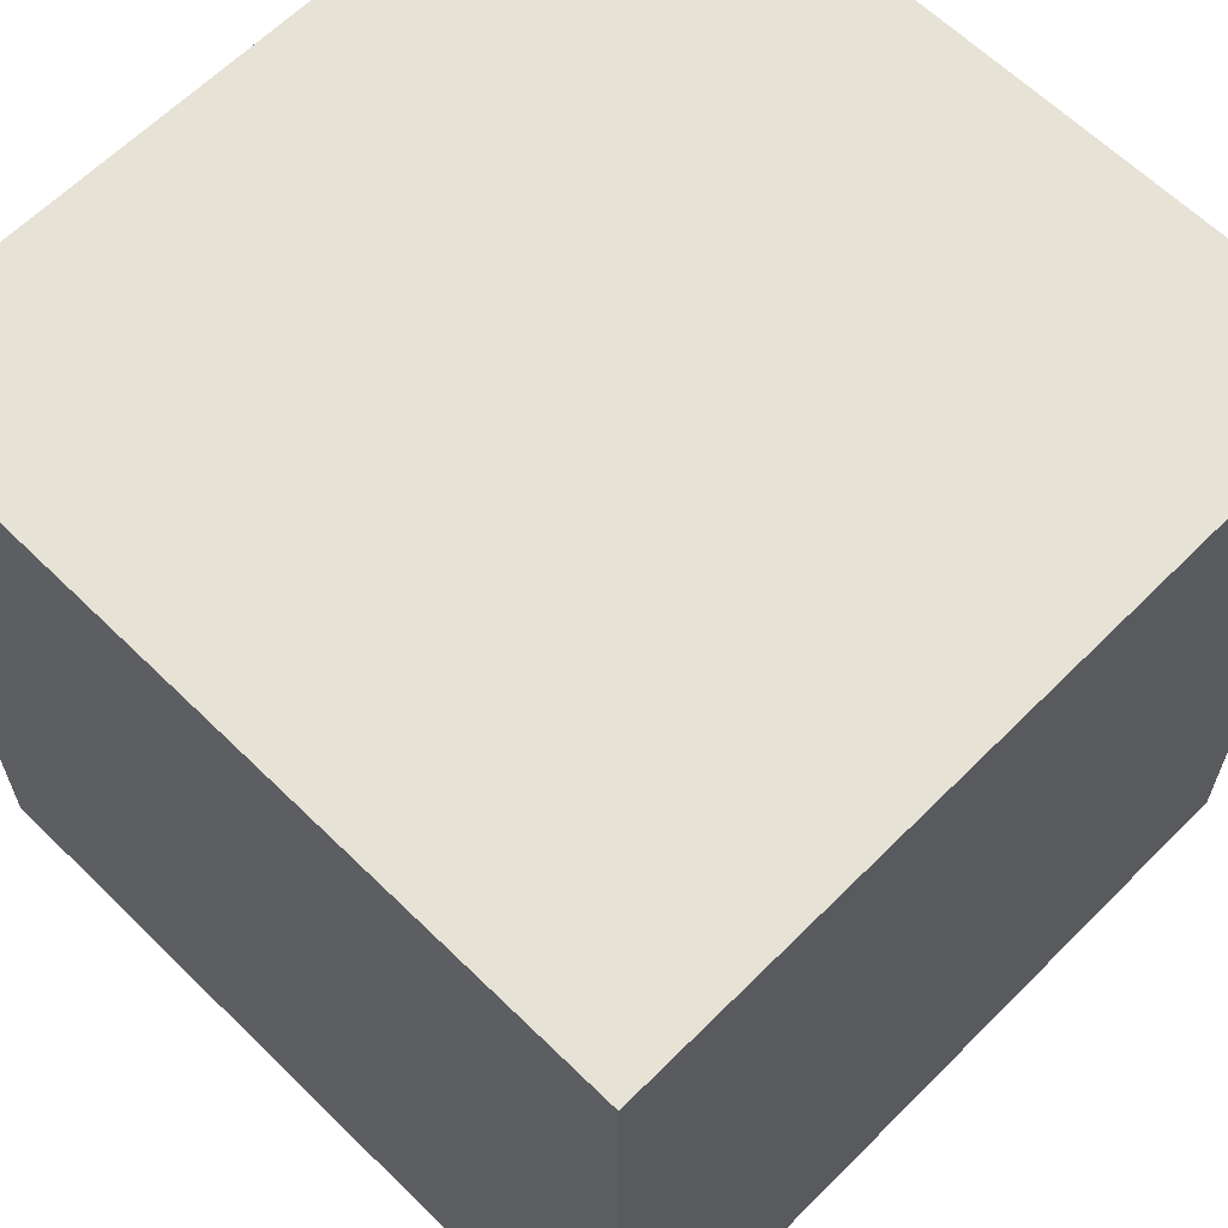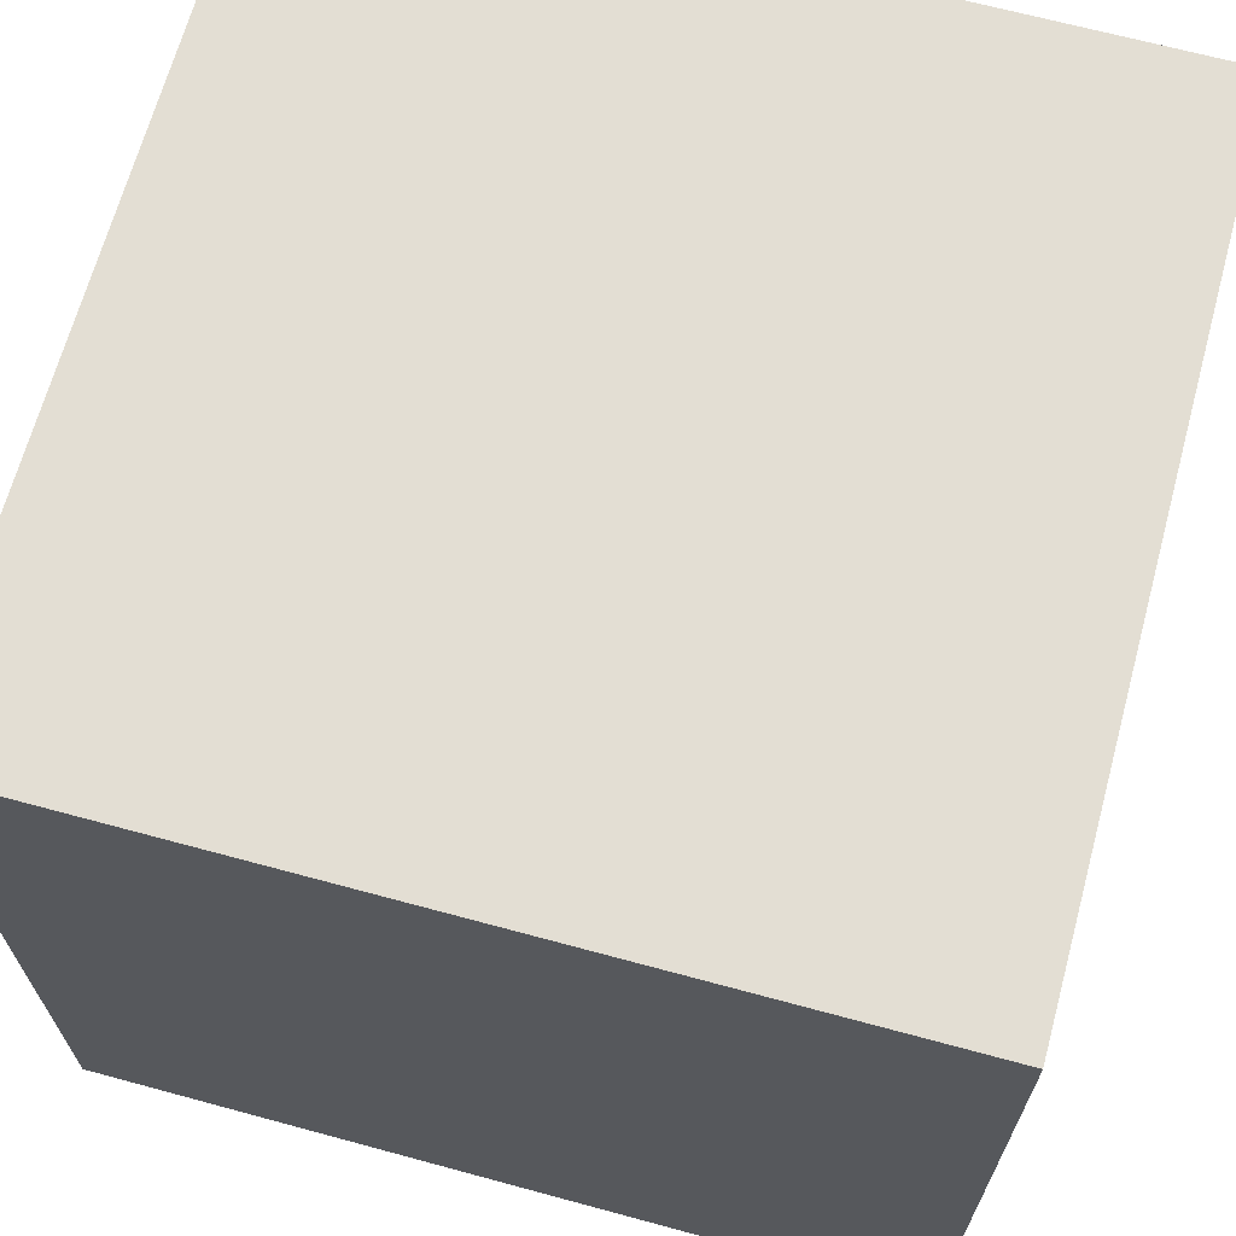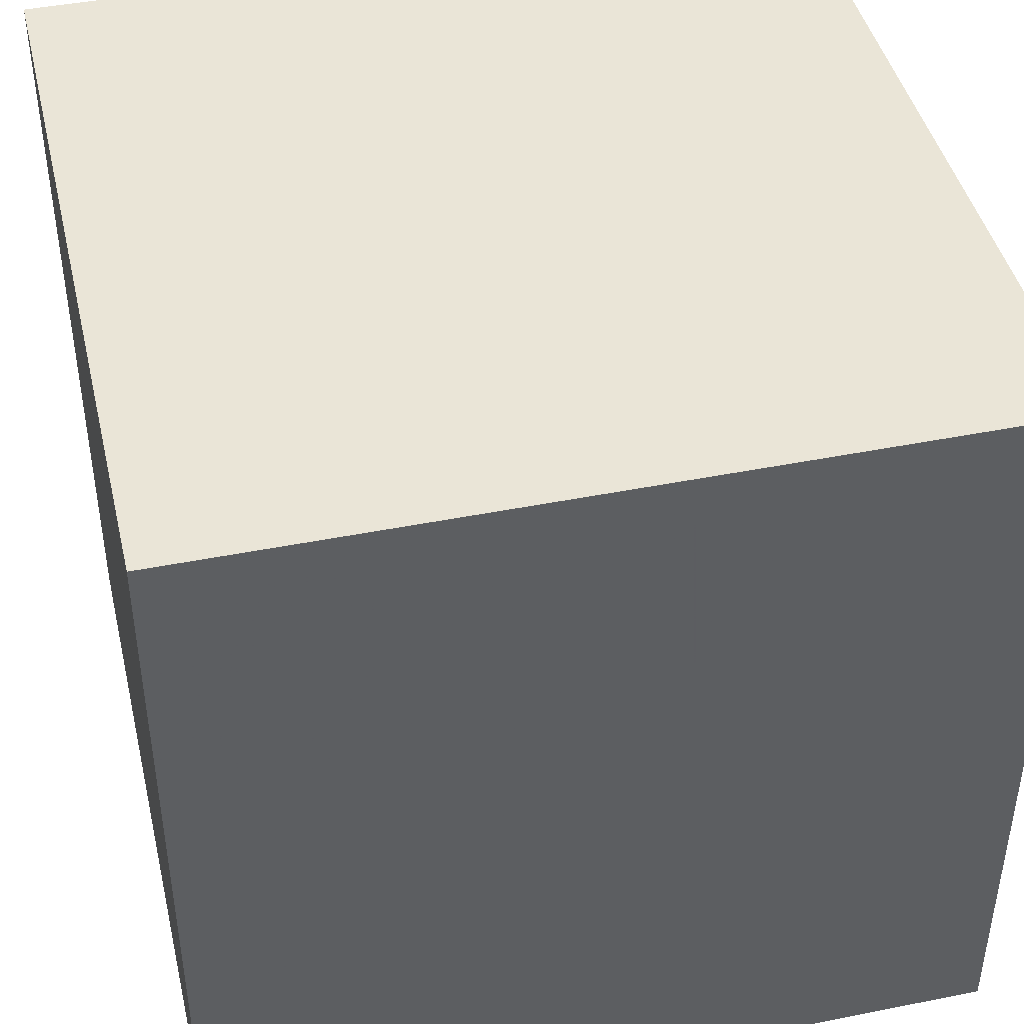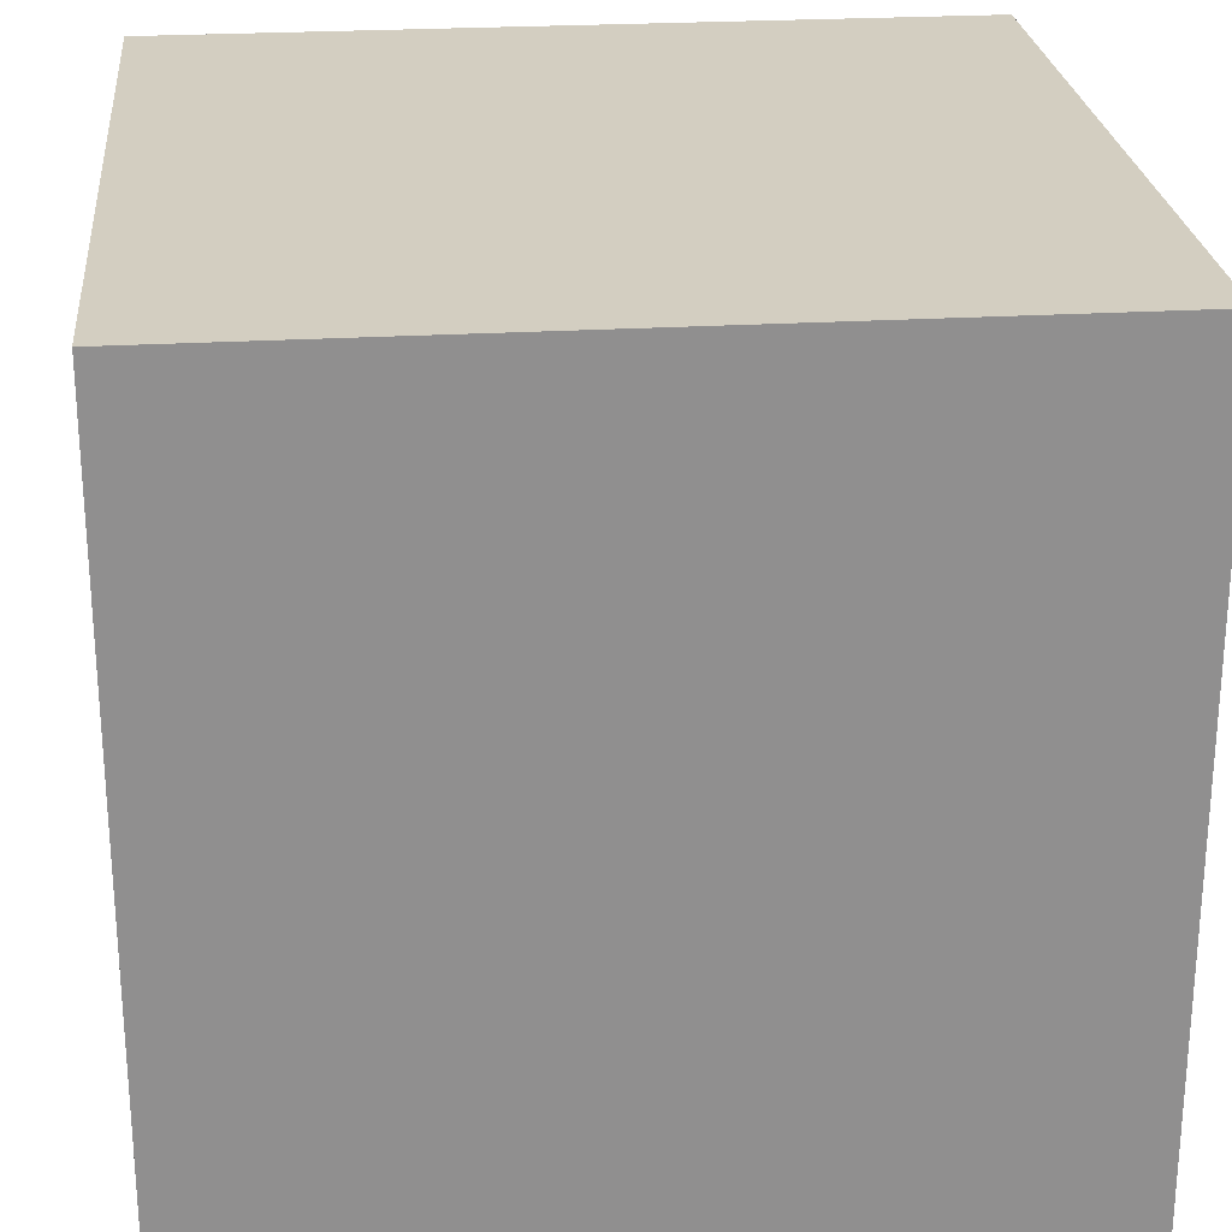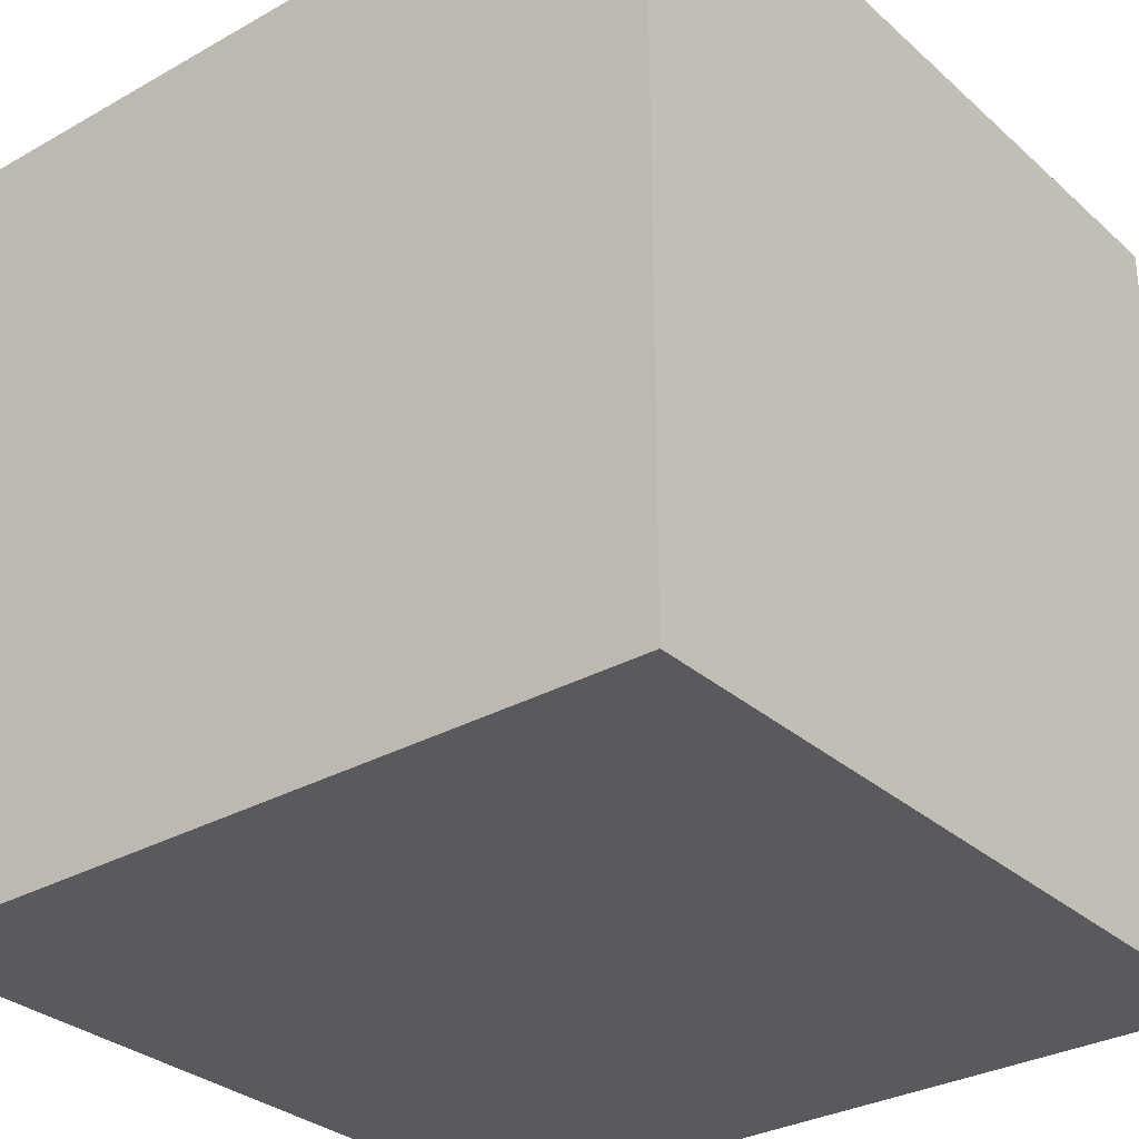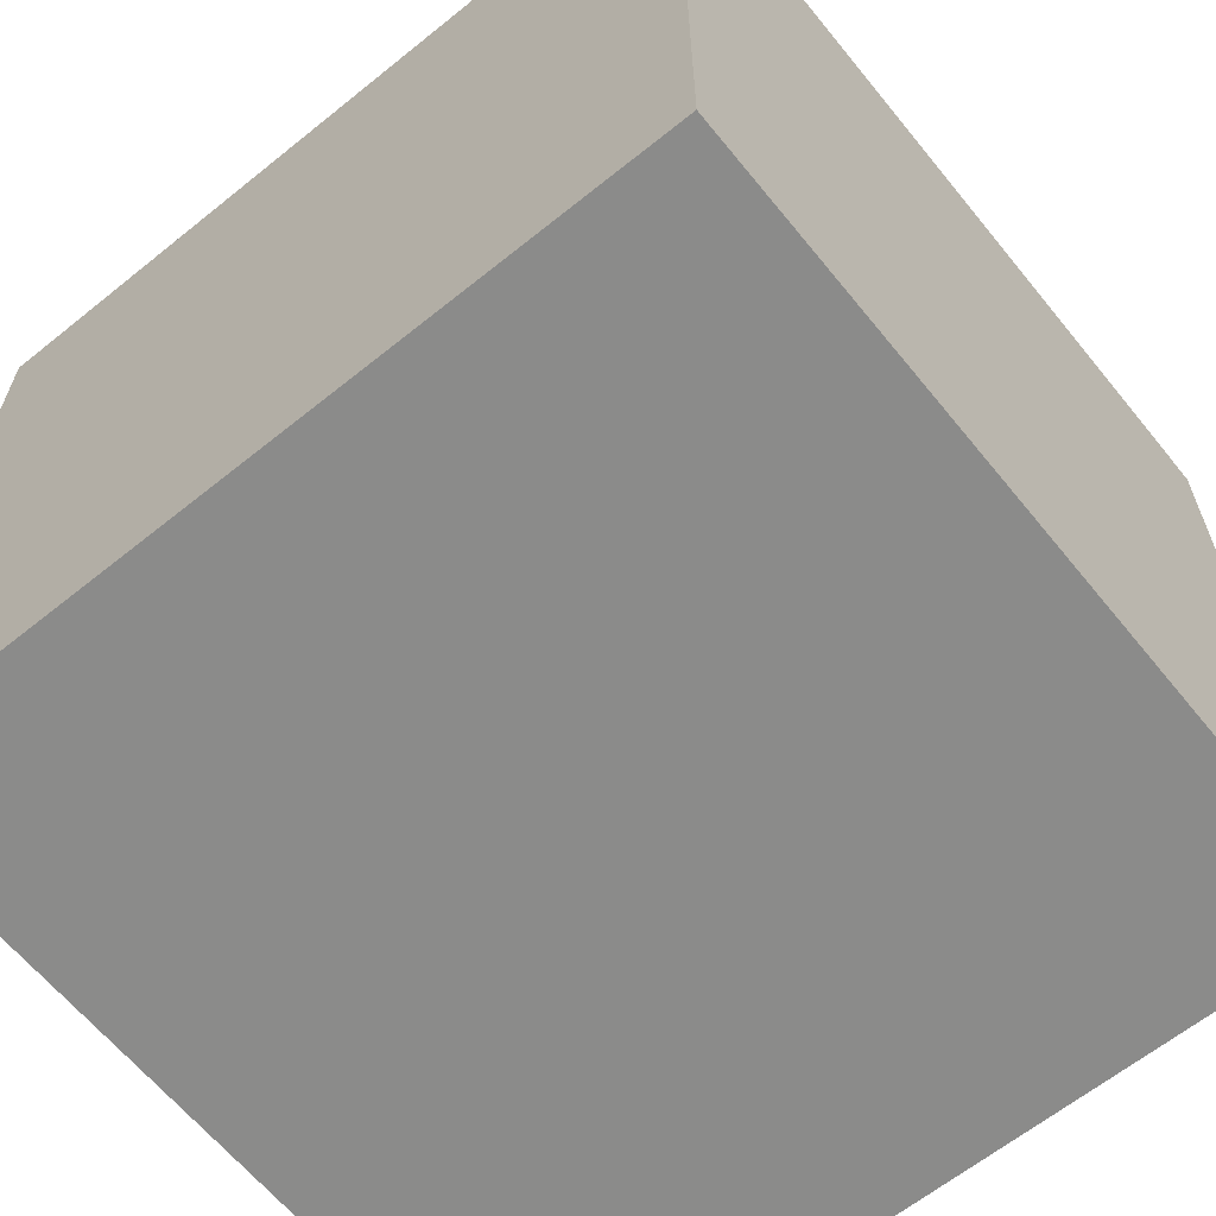
<metadata>
{"format":"obj","ext":"obj","renderer":"f3d","projection":"perspective","resolution":1024,"background":"white","views":[{"elev":63.0,"azim":-45.3,"up":"+Y"},{"elev":67.3,"azim":105.2,"up":"+Z"},{"elev":44.0,"azim":-103.2,"up":"+Y"},{"elev":25.0,"azim":84.5,"up":"+Z"},{"elev":-31.0,"azim":38.8,"up":"+Y"},{"elev":-63.7,"azim":-50.9,"up":"+Z"}]}
</metadata>
<code>
o obj_0
v 5 		-5 		5
v 5 		-5 		-5
v 5 		5 		-5
v 5 		5 		5
v -5 		5 		5
v -5 		5 		-5
v -5 		-5 		-5
v -5 		-5 		5
g group_0_15277357
f 1 2 3
f 1 3 4
f 5 6 7
f 5 7 8
f 4 5 8
f 4 8 1
f 2 7 6
f 2 6 3
f 4 3 6
f 4 6 5
f 8 7 2
f 8 2 1

</code>
